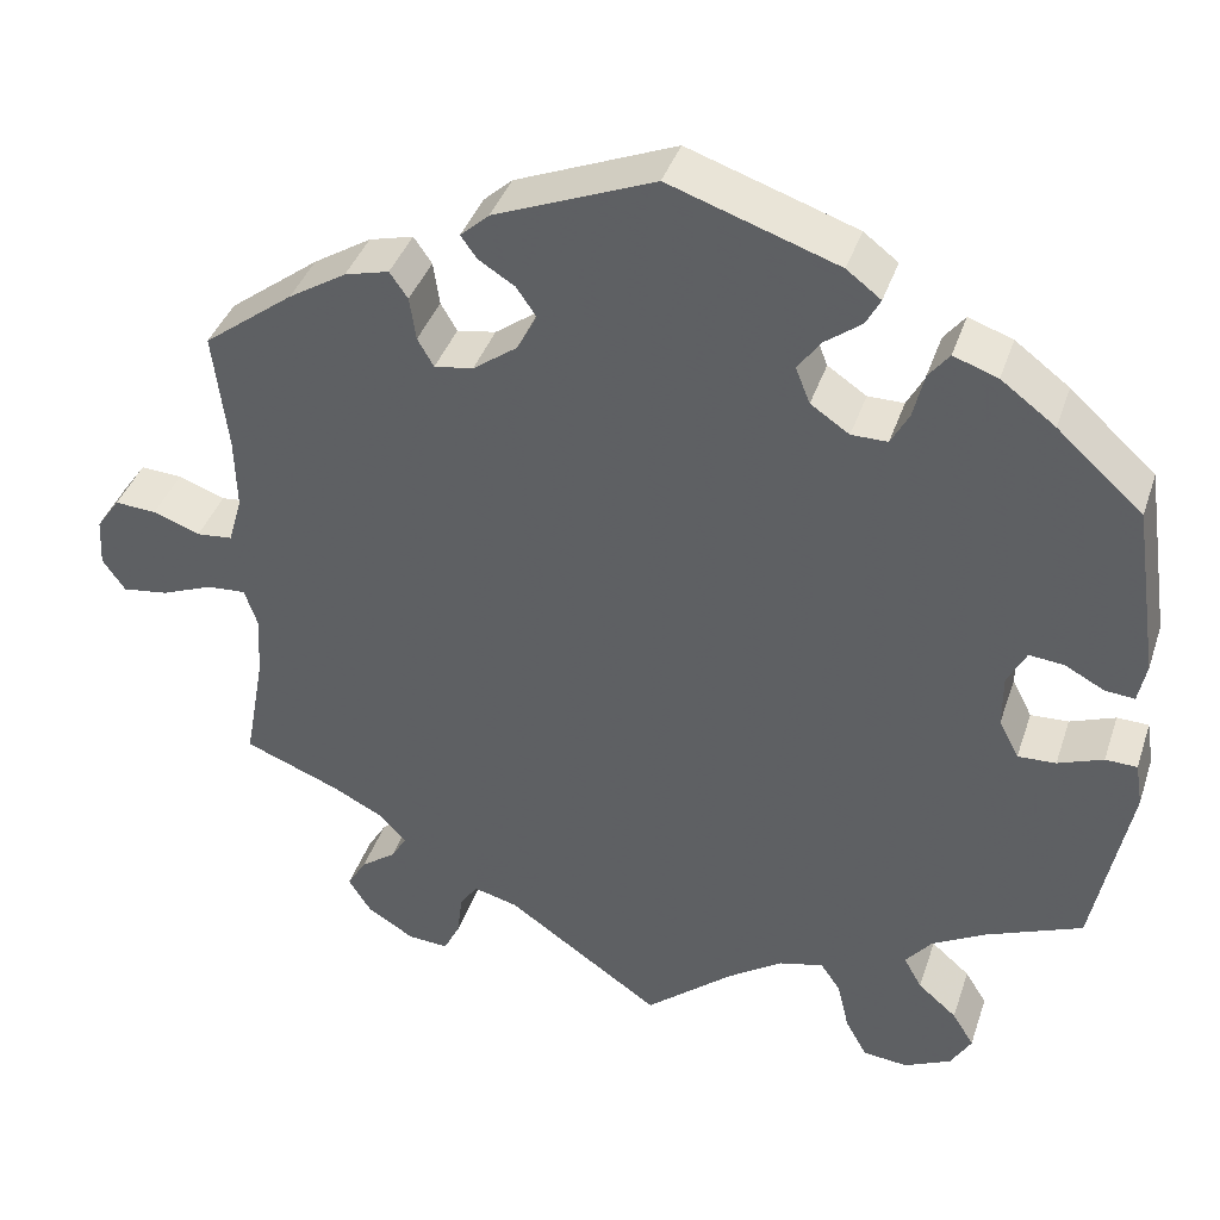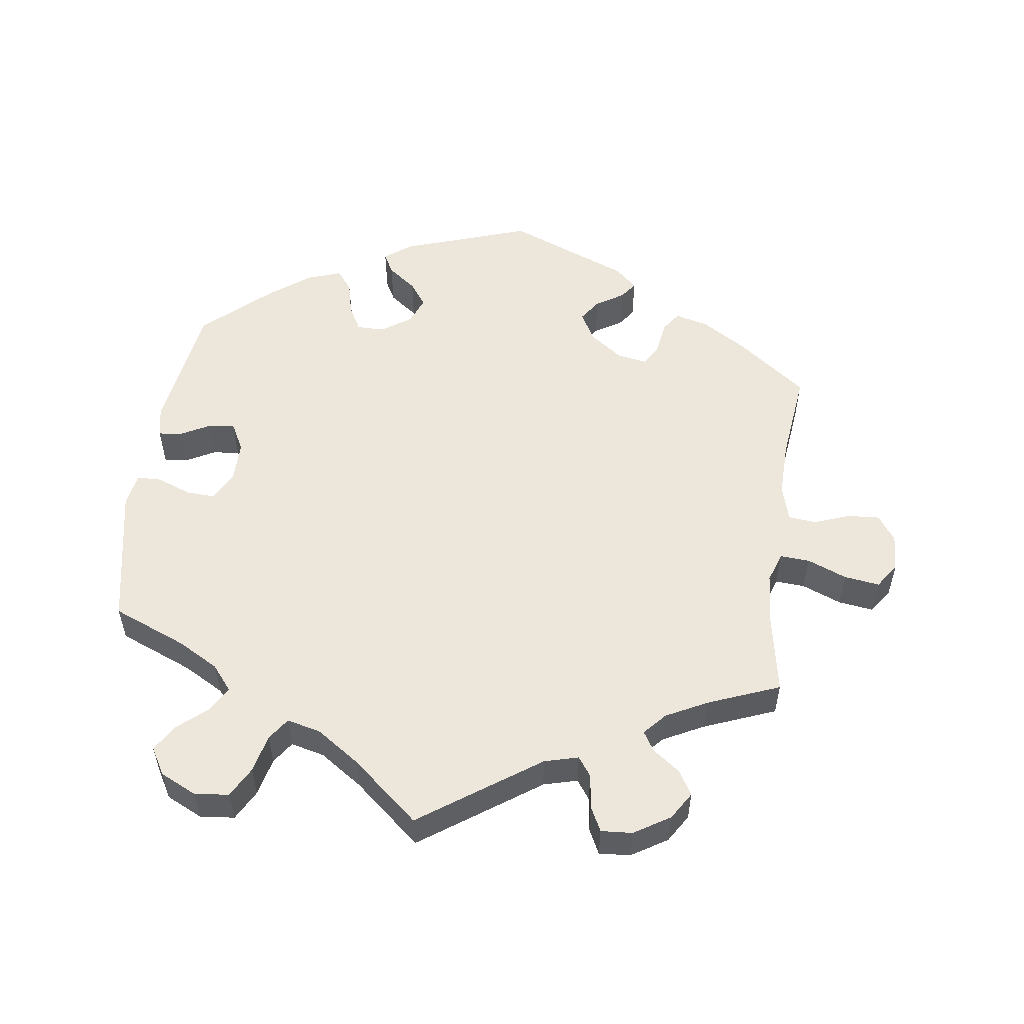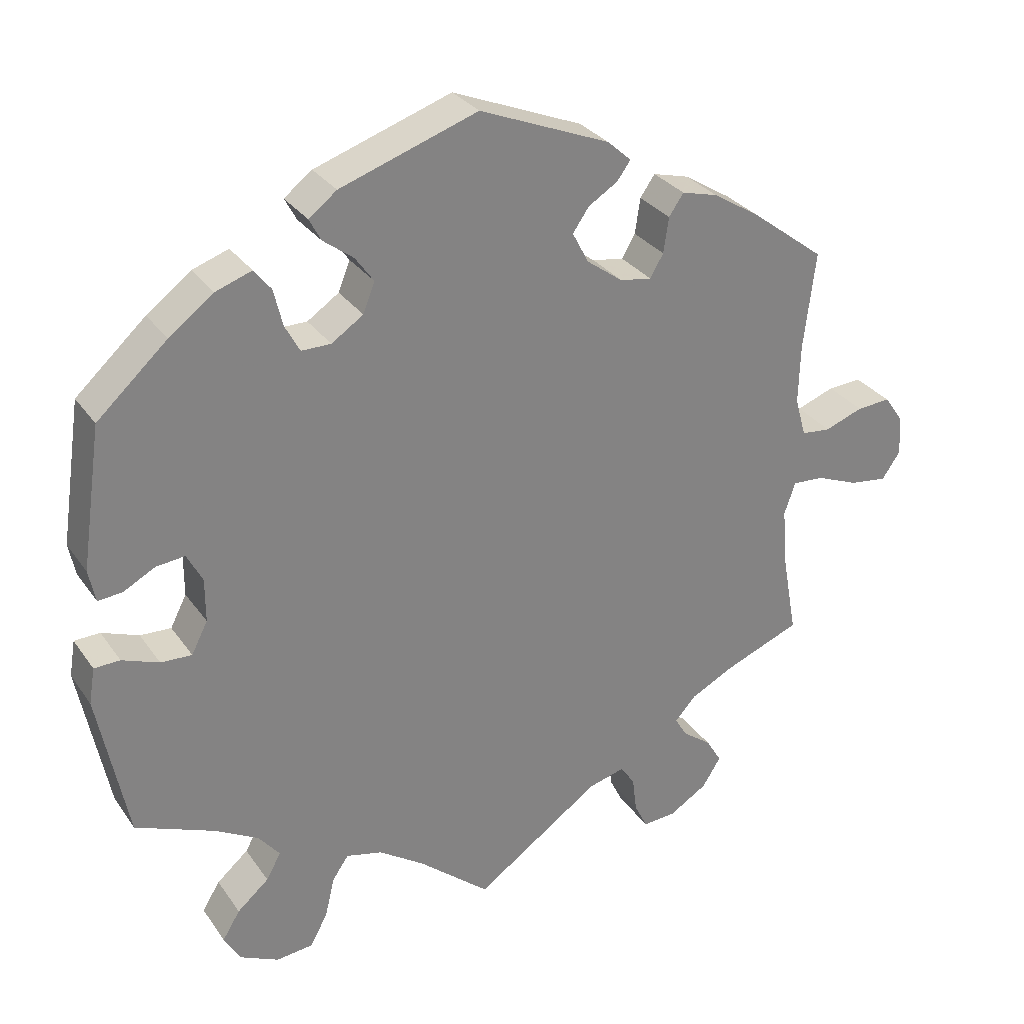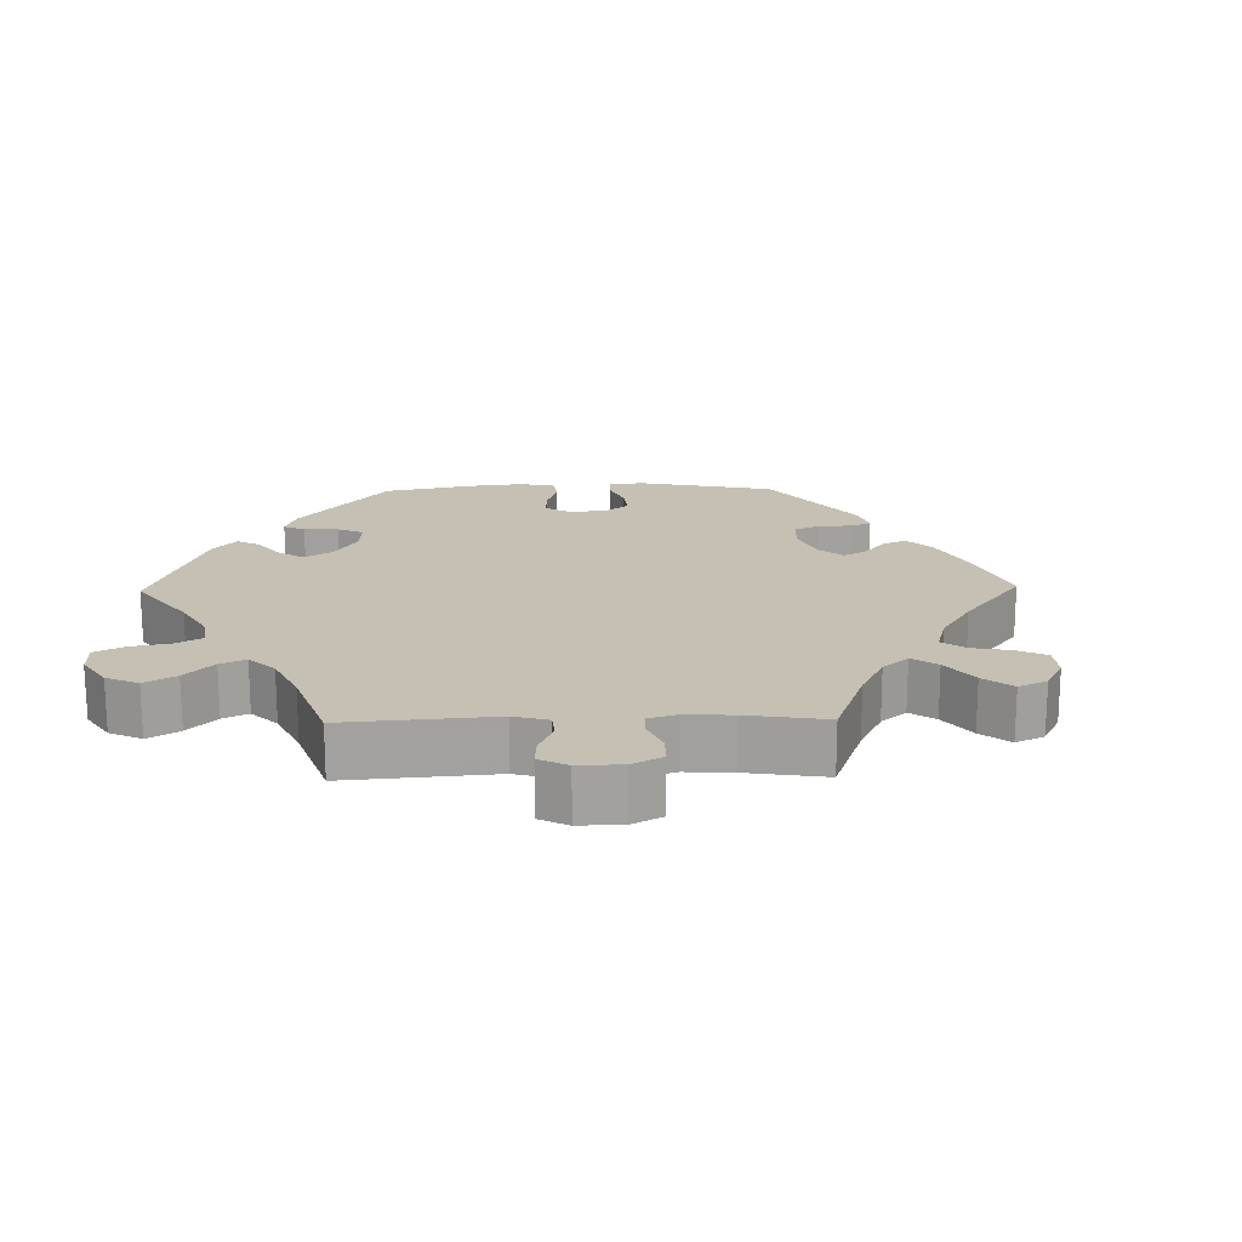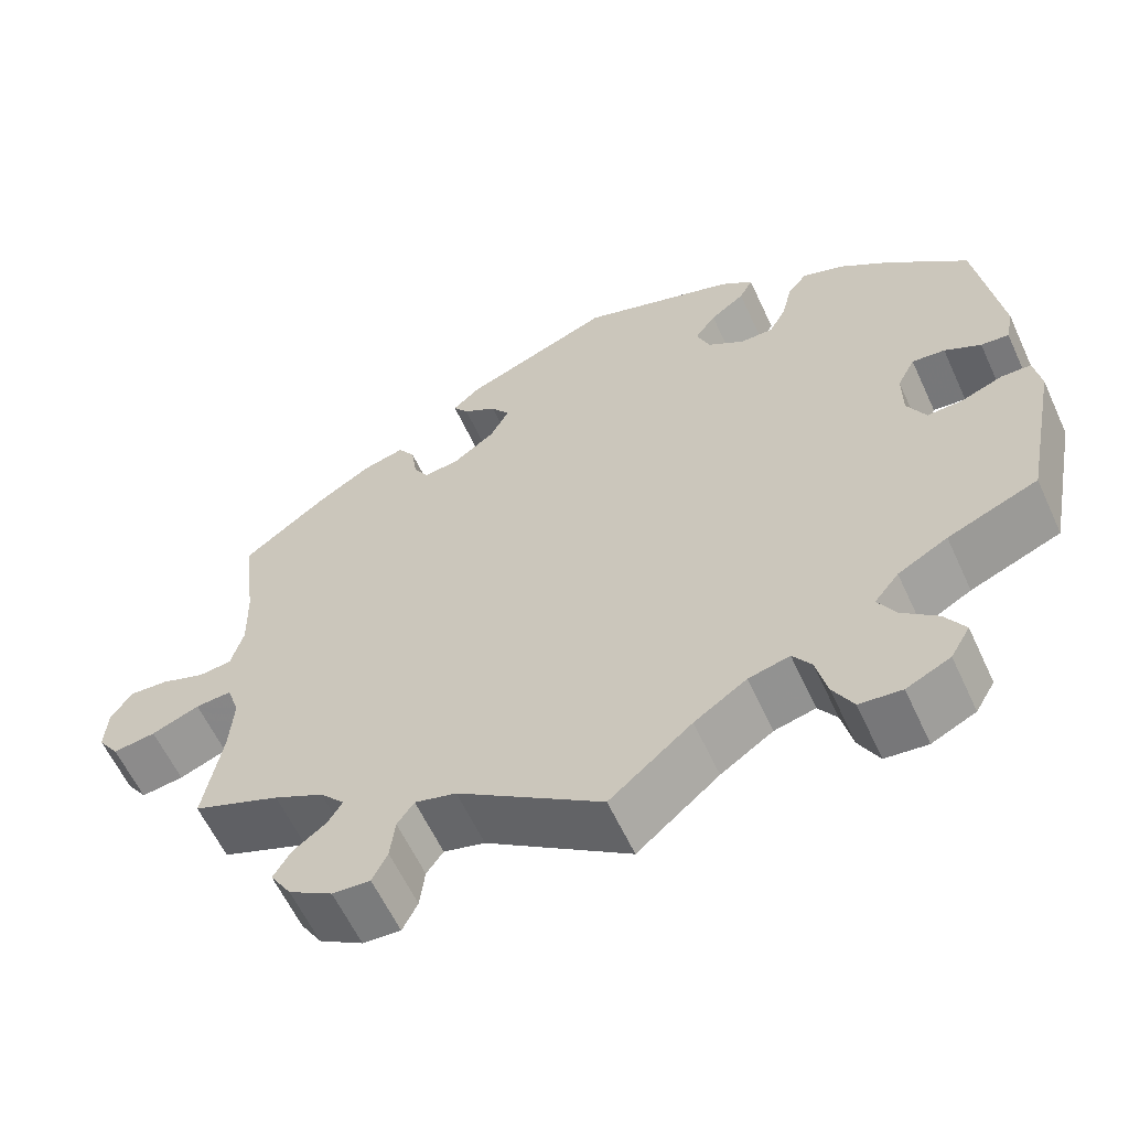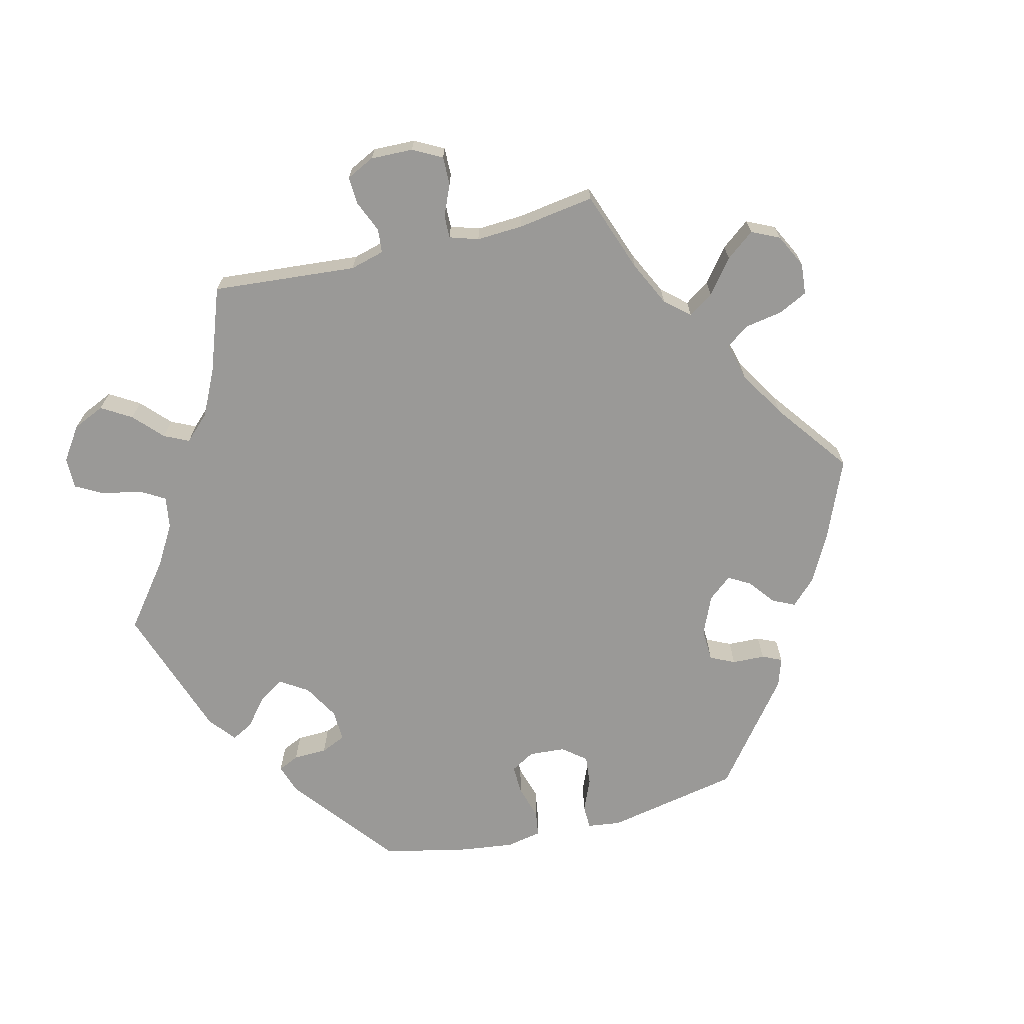
<metadata>
{"format":"obj","ext":"obj","renderer":"f3d","projection":"perspective","resolution":1024,"background":"white","views":[{"elev":39.5,"azim":17.7,"up":"+Z"},{"elev":54.0,"azim":-172.3,"up":"+Y"},{"elev":29.9,"azim":151.6,"up":"+Z"},{"elev":18.1,"azim":-151.1,"up":"+Y"},{"elev":-60.3,"azim":24.7,"up":"+Z"},{"elev":-68.9,"azim":-136.2,"up":"+Y"}]}
</metadata>
<code>
v 0.186 0.07 0.515
v 0.224 0.07 0.486
v 0.208 0.07 0.456
v 0.167 0.07 0.425
v 0.142 0.07 0.39
v 0.158 0.07 0.35
v 0.201 0.07 0.321
v 0.241 0.07 0.321
v 0.261 0.07 0.358
v 0.273 0.07 0.408
v 0.296 0.07 0.437
v 0.345 0.07 0.42
v 0.405 0.07 0.375
v 0.5 0.07 0.289
v 0.528 0.07 0.098
v 0.519 0.07 0.054
v 0.486 0.07 0.057
v 0.443 0.07 0.08
v 0.404 0.07 0.084
v 0.383 0.07 0.044
v 0.383 0.07 -0.015
v 0.405 0.07 -0.058
v 0.447 0.07 -0.056
v 0.497 0.07 -0.037
v 0.532 0.07 -0.038
v 0.54 0.07 -0.087
v 0.5 0.07 -0.289
v 0.393 0.07 -0.333
v 0.334 0.07 -0.366
v 0.305 0.07 -0.402
v 0.325 0.07 -0.438
v 0.368 0.07 -0.475
v 0.392 0.07 -0.514
v 0.369 0.07 -0.553
v 0.317 0.07 -0.578
v 0.267 0.07 -0.573
v 0.243 0.07 -0.529
v 0.23 0.07 -0.474
v 0.208 0.07 -0.442
v 0.159 0.07 -0.454
v 0.097 0.07 -0.496
v 0 0.07 -0.578
v -0.171 0.07 -0.459
v -0.22 0.07 -0.446
v -0.24 0.07 -0.474
v -0.246 0.07 -0.523
v -0.264 0.07 -0.559
v -0.309 0.07 -0.556
v -0.361 0.07 -0.524
v -0.386 0.07 -0.484
v -0.365 0.07 -0.449
v -0.326 0.07 -0.42
v -0.309 0.07 -0.392
v -0.338 0.07 -0.36
v -0.397 0.07 -0.33
v -0.501 0.07 -0.289
v -0.479 0.07 -0.168
v -0.474 0.07 -0.097
v -0.489 0.07 -0.053
v -0.532 0.07 -0.056
v -0.589 0.07 -0.079
v -0.64 0.07 -0.086
v -0.665 0.07 -0.05
v -0.662 0.07 0.004
v -0.636 0.07 0.041
v -0.59 0.07 0.038
v -0.538 0.07 0.019
v -0.498 0.07 0.023
v -0.483 0.07 0.076
v -0.485 0.07 0.156
v -0.501 0.07 0.289
v -0.401 0.07 0.365
v -0.337 0.07 0.405
v -0.288 0.07 0.418
v -0.268 0.07 0.389
v -0.261 0.07 0.341
v -0.243 0.07 0.31
v -0.2 0.07 0.317
v -0.151 0.07 0.353
v -0.129 0.07 0.395
v -0.151 0.07 0.427
v -0.191 0.07 0.452
v -0.209 0.07 0.477
v -0.177 0.07 0.506
v 0 0.07 0.578
v 0.186 0 0.515
v 0.224 0 0.486
v 0.208 0 0.456
v 0.167 0 0.425
v 0.142 0 0.39
v 0.158 0 0.35
v 0.201 0 0.321
v 0.241 0 0.321
v 0.261 0 0.358
v 0.273 0 0.408
v 0.296 0 0.437
v 0.345 0 0.42
v 0.405 0 0.375
v 0.5 0 0.289
v 0.528 0 0.098
v 0.519 0 0.054
v 0.486 0 0.057
v 0.443 0 0.08
v 0.404 0 0.084
v 0.383 0 0.044
v 0.383 0 -0.015
v 0.405 0 -0.058
v 0.447 0 -0.056
v 0.497 0 -0.037
v 0.532 0 -0.038
v 0.54 0 -0.087
v 0.5 0 -0.289
v 0.393 0 -0.333
v 0.334 0 -0.366
v 0.305 0 -0.402
v 0.325 0 -0.438
v 0.368 0 -0.475
v 0.392 0 -0.514
v 0.369 0 -0.553
v 0.317 0 -0.578
v 0.267 0 -0.573
v 0.243 0 -0.529
v 0.23 0 -0.474
v 0.208 0 -0.442
v 0.159 0 -0.454
v 0.097 0 -0.496
v 0 0 -0.578
v -0.171 0 -0.459
v -0.22 0 -0.446
v -0.24 0 -0.474
v -0.246 0 -0.523
v -0.264 0 -0.559
v -0.309 0 -0.556
v -0.361 0 -0.524
v -0.386 0 -0.484
v -0.365 0 -0.449
v -0.326 0 -0.42
v -0.309 0 -0.392
v -0.338 0 -0.36
v -0.397 0 -0.33
v -0.501 0 -0.289
v -0.479 0 -0.168
v -0.474 0 -0.097
v -0.489 0 -0.053
v -0.532 0 -0.056
v -0.589 0 -0.079
v -0.64 0 -0.086
v -0.665 0 -0.05
v -0.662 0 0.004
v -0.636 0 0.041
v -0.59 0 0.038
v -0.538 0 0.019
v -0.498 0 0.023
v -0.483 0 0.076
v -0.485 0 0.156
v -0.501 0 0.289
v -0.401 0 0.365
v -0.337 0 0.405
v -0.288 0 0.418
v -0.268 0 0.389
v -0.261 0 0.341
v -0.243 0 0.31
v -0.2 0 0.317
v -0.151 0 0.353
v -0.129 0 0.395
v -0.151 0 0.427
v -0.191 0 0.452
v -0.209 0 0.477
v -0.177 0 0.506
v 0 0 0.578
f 81 82 83 84
f 80 81 84 85
f 79 80 85 1
f 73 74 75 76
f 73 76 77
f 70 71 72 73
f 69 70 73 77
f 68 69 77 78
f 64 65 66 67
f 64 67 68
f 63 64 68
f 60 61 62 63
f 59 60 63 68
f 58 59 68 78
f 55 56 57
f 54 55 57 58
f 53 54 58 78
f 49 50 51 52
f 49 52 53
f 48 49 53
f 45 46 47 48
f 44 45 48 53
f 43 44 53 78
f 41 42 43 78
f 35 36 37 38
f 35 38 39
f 34 35 39
f 31 32 33 34
f 30 31 34 39
f 29 30 39 40
f 25 26 27 28
f 23 24 25 28
f 22 23 28 29
f 21 22 29 40
f 15 16 17 18
f 15 18 19
f 14 15 19
f 13 14 19 20
f 9 10 11 12
f 8 9 12 13
f 1 2 3 4
f 1 4 5
f 79 1 5
f 78 79 5 6
f 41 78 6 7
f 20 21 40 41
f 8 13 20 41
f 7 8 41
f 169 168 167 166
f 170 169 166 165
f 86 170 165 164
f 161 160 159 158
f 162 161 158
f 158 157 156 155
f 162 158 155 154
f 163 162 154 153
f 152 151 150 149
f 153 152 149
f 153 149 148
f 148 147 146 145
f 153 148 145 144
f 163 153 144 143
f 142 141 140
f 143 142 140 139
f 163 143 139 138
f 137 136 135 134
f 138 137 134
f 138 134 133
f 133 132 131 130
f 138 133 130 129
f 163 138 129 128
f 163 128 127 126
f 123 122 121 120
f 124 123 120
f 124 120 119
f 119 118 117 116
f 124 119 116 115
f 125 124 115 114
f 113 112 111 110
f 113 110 109 108
f 114 113 108 107
f 125 114 107 106
f 103 102 101 100
f 104 103 100
f 104 100 99
f 105 104 99 98
f 97 96 95 94
f 98 97 94 93
f 89 88 87 86
f 90 89 86
f 90 86 164
f 91 90 164 163
f 92 91 163 126
f 126 125 106 105
f 126 105 98 93
f 126 93 92
f 1 86 87 2
f 2 87 88 3
f 3 88 89 4
f 4 89 90 5
f 5 90 91 6
f 6 91 92 7
f 7 92 93 8
f 8 93 94 9
f 9 94 95 10
f 10 95 96 11
f 11 96 97 12
f 12 97 98 13
f 13 98 99 14
f 14 99 100 15
f 15 100 101 16
f 16 101 102 17
f 17 102 103 18
f 18 103 104 19
f 19 104 105 20
f 20 105 106 21
f 21 106 107 22
f 22 107 108 23
f 23 108 109 24
f 24 109 110 25
f 25 110 111 26
f 26 111 112 27
f 27 112 113 28
f 28 113 114 29
f 29 114 115 30
f 30 115 116 31
f 31 116 117 32
f 32 117 118 33
f 33 118 119 34
f 34 119 120 35
f 35 120 121 36
f 36 121 122 37
f 37 122 123 38
f 38 123 124 39
f 39 124 125 40
f 40 125 126 41
f 41 126 127 42
f 42 127 128 43
f 43 128 129 44
f 44 129 130 45
f 45 130 131 46
f 46 131 132 47
f 47 132 133 48
f 48 133 134 49
f 49 134 135 50
f 50 135 136 51
f 51 136 137 52
f 52 137 138 53
f 53 138 139 54
f 54 139 140 55
f 55 140 141 56
f 56 141 142 57
f 57 142 143 58
f 58 143 144 59
f 59 144 145 60
f 60 145 146 61
f 61 146 147 62
f 62 147 148 63
f 63 148 149 64
f 64 149 150 65
f 65 150 151 66
f 66 151 152 67
f 67 152 153 68
f 68 153 154 69
f 69 154 155 70
f 70 155 156 71
f 71 156 157 72
f 72 157 158 73
f 73 158 159 74
f 74 159 160 75
f 75 160 161 76
f 76 161 162 77
f 77 162 163 78
f 78 163 164 79
f 79 164 165 80
f 80 165 166 81
f 81 166 167 82
f 82 167 168 83
f 83 168 169 84
f 84 169 170 85
f 85 170 86 1

</code>
